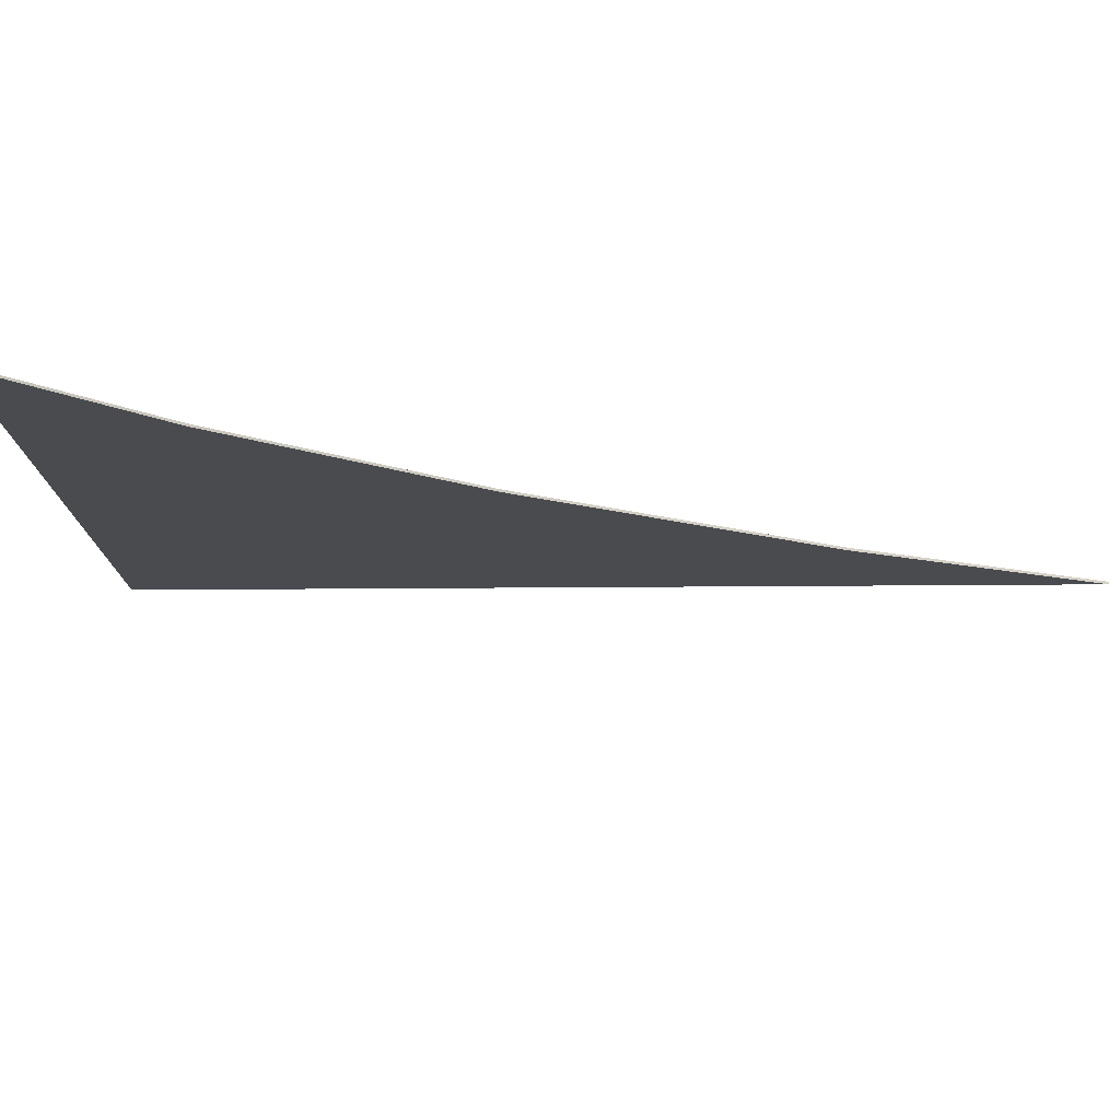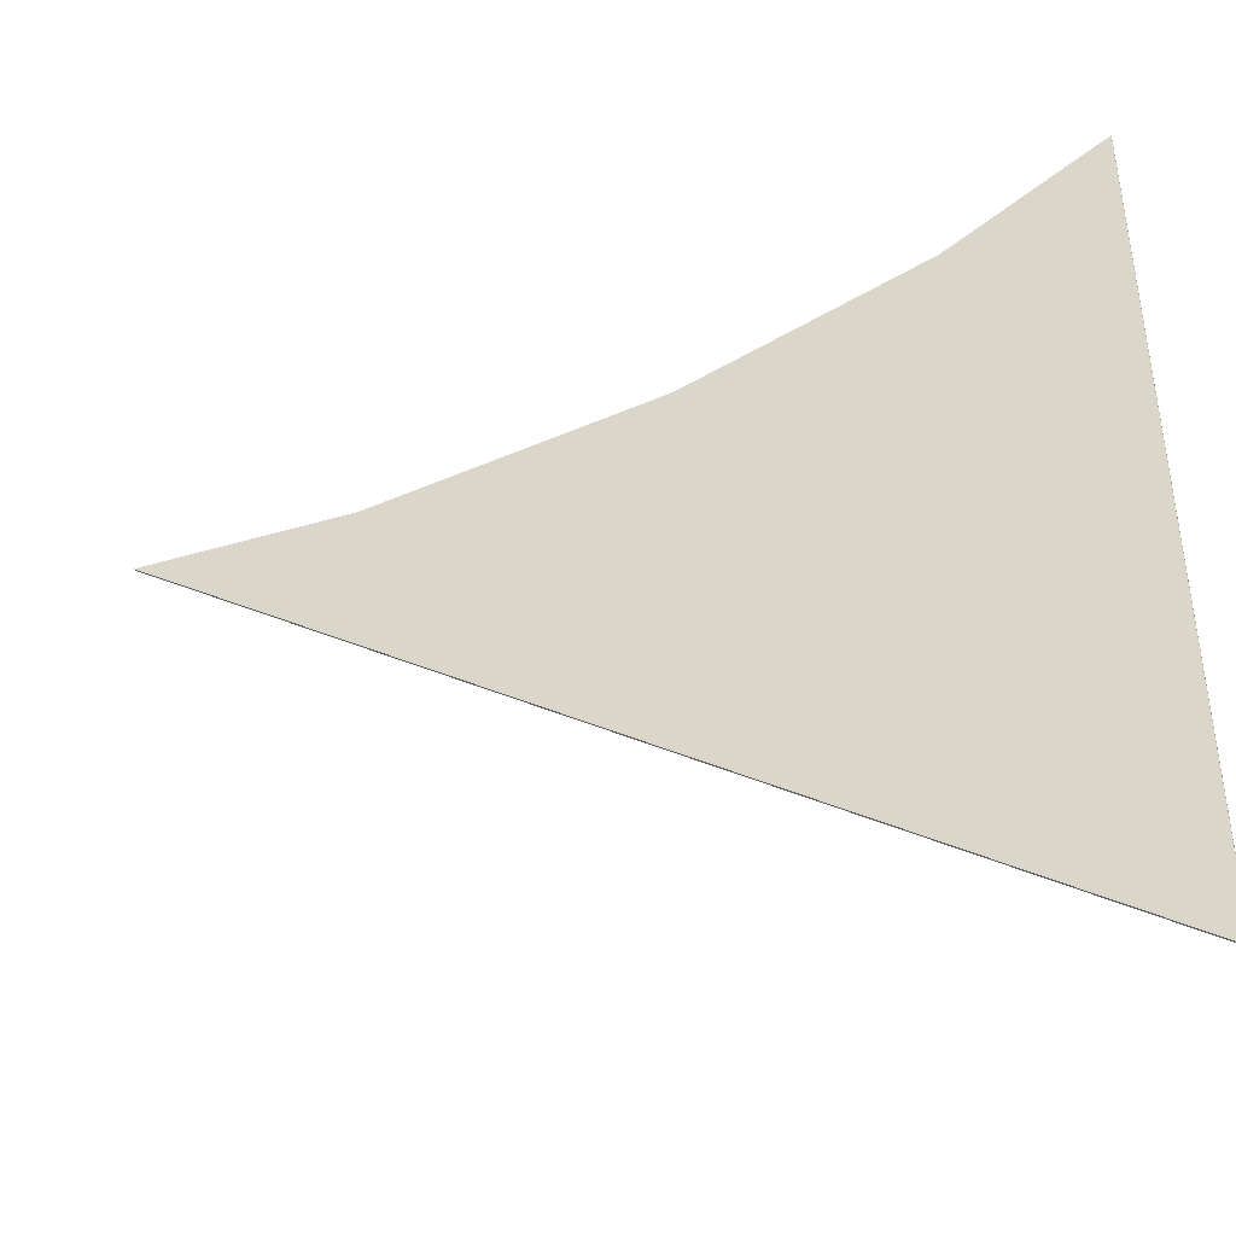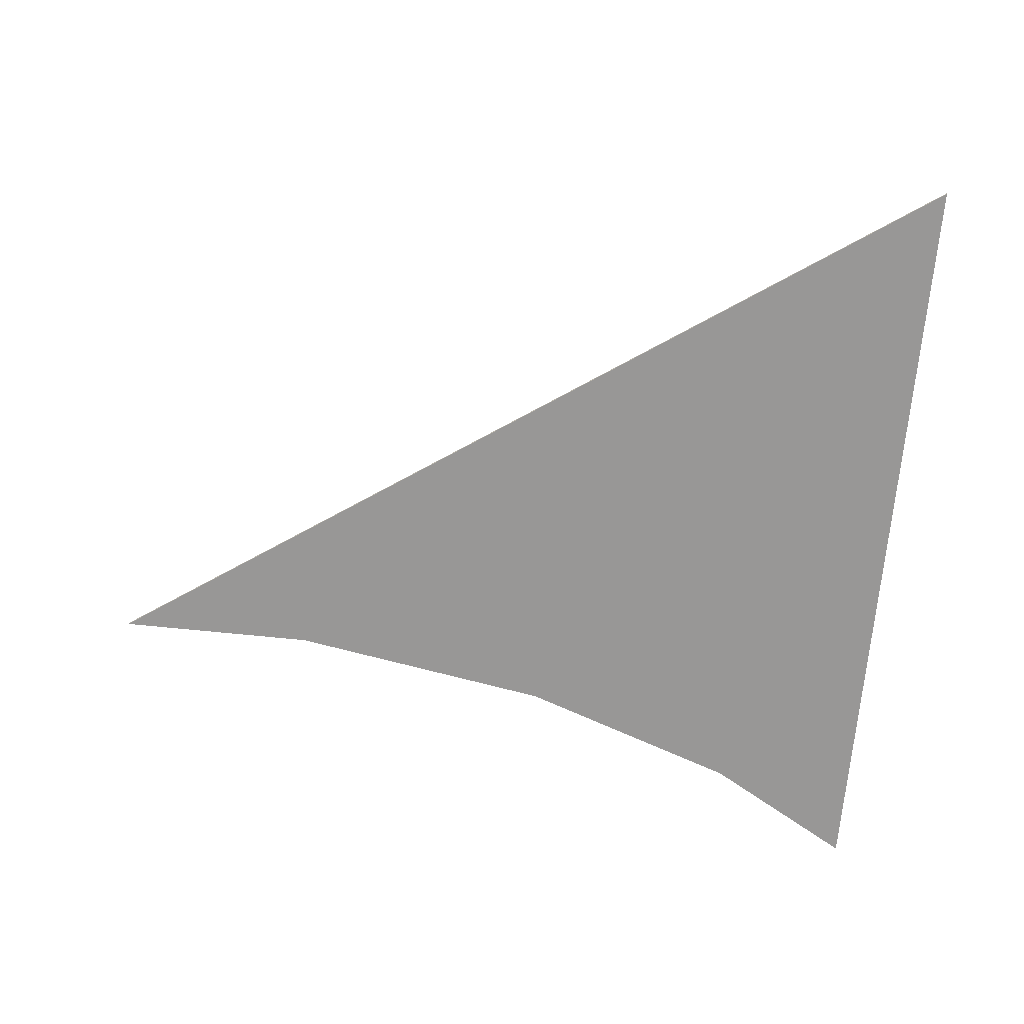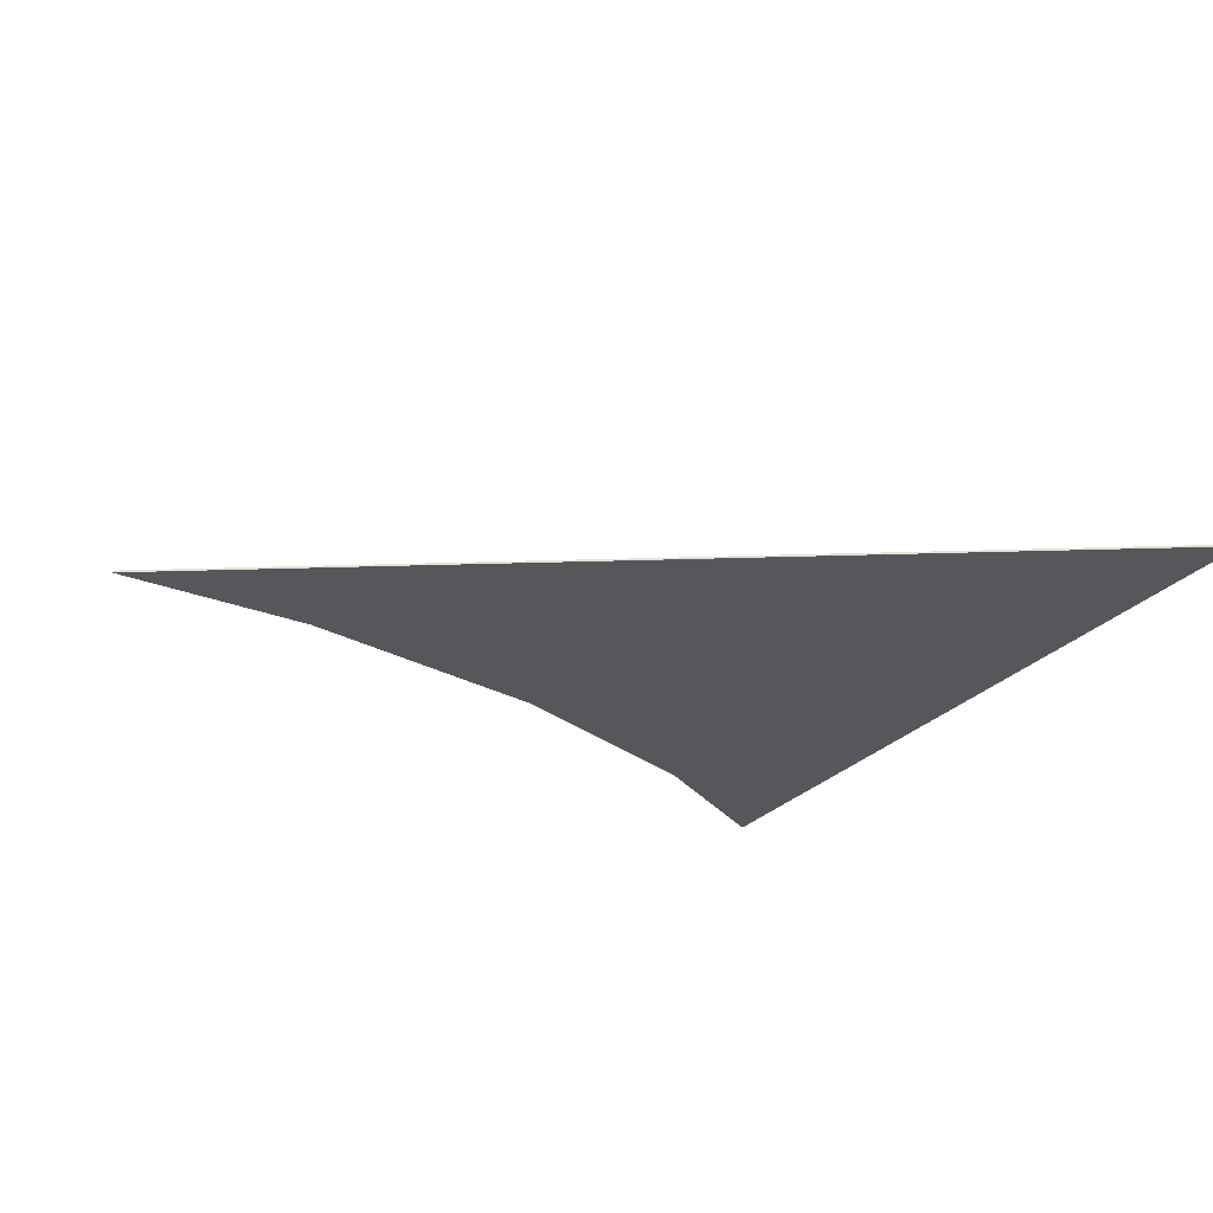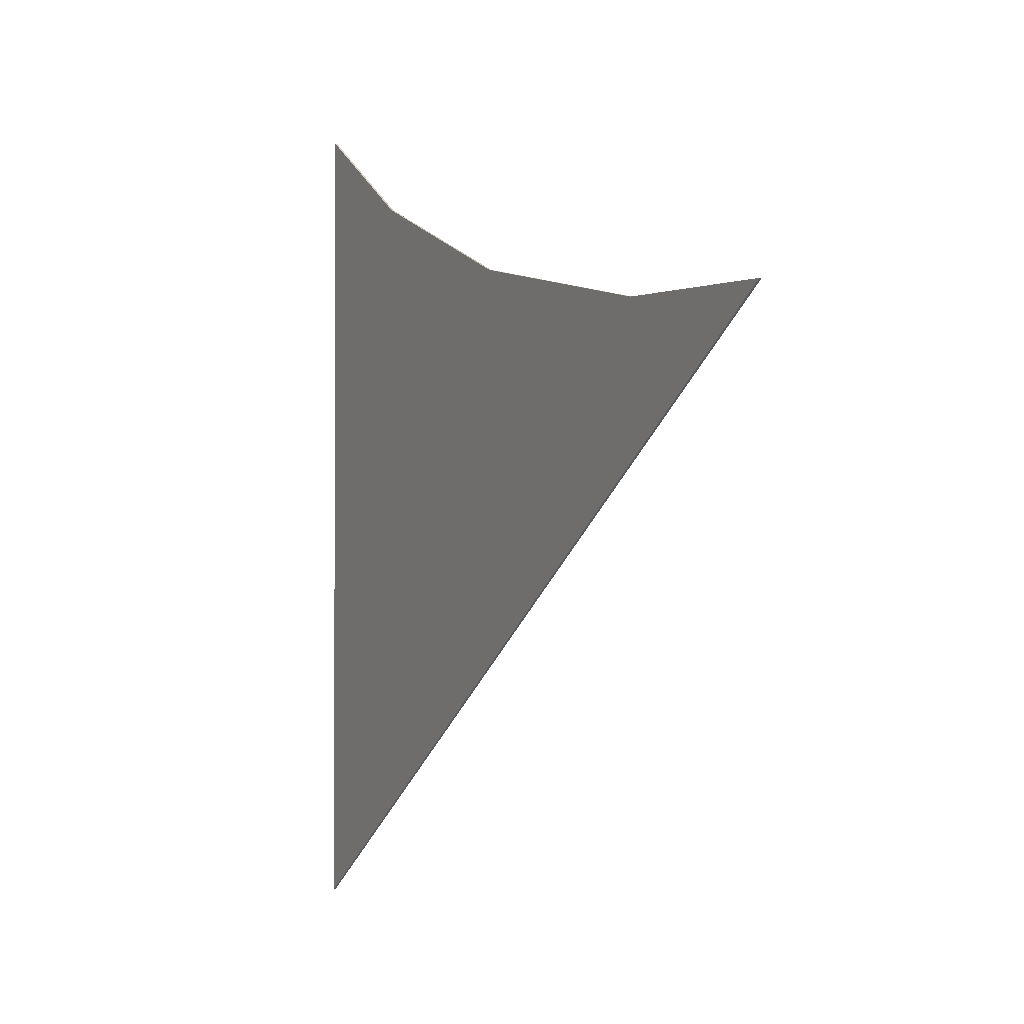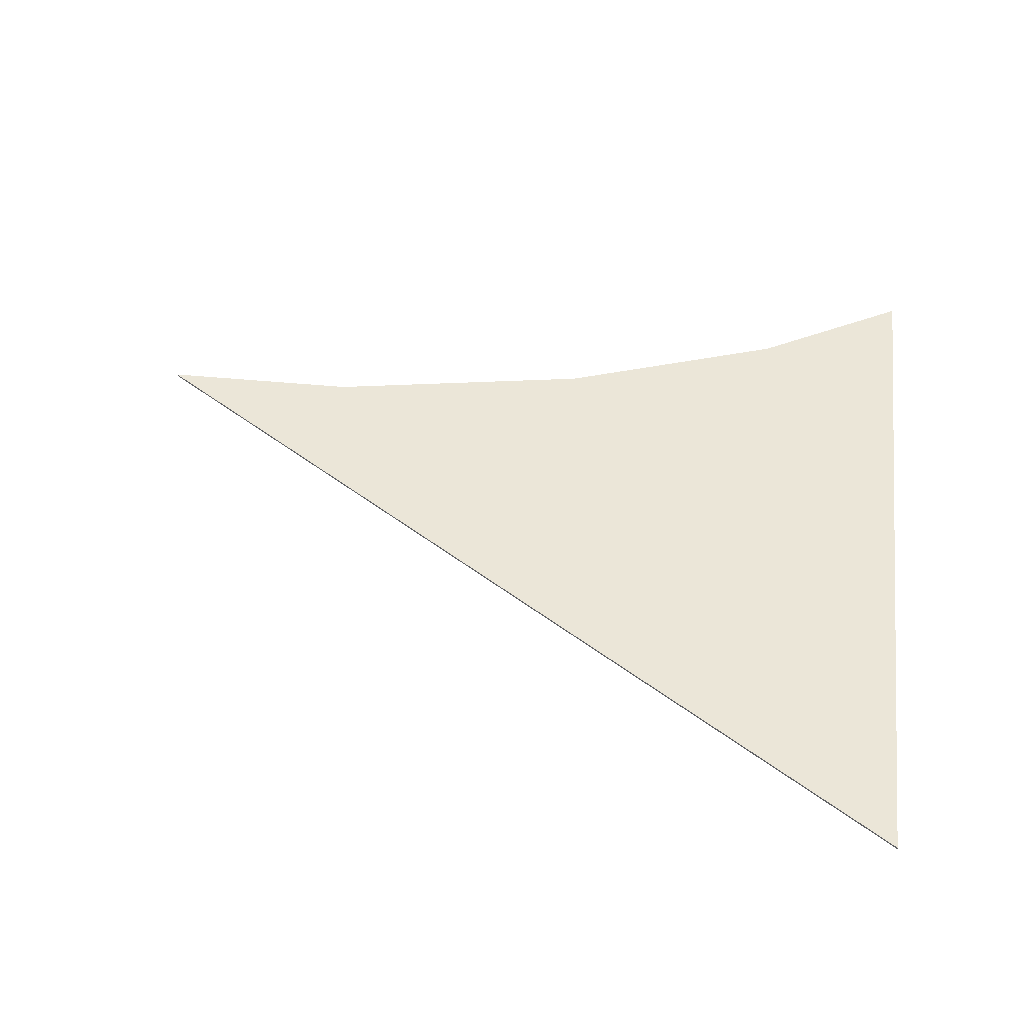
<metadata>
{"format":"obj","ext":"obj","renderer":"f3d","projection":"perspective","resolution":1024,"background":"white","views":[{"elev":78.1,"azim":-172.6,"up":"+Y"},{"elev":-41.1,"azim":19.0,"up":"+Y"},{"elev":-68.4,"azim":-4.9,"up":"+Z"},{"elev":-27.0,"azim":-31.1,"up":"+Z"},{"elev":-0.6,"azim":-116.4,"up":"+Y"},{"elev":46.4,"azim":7.2,"up":"+Z"}]}
</metadata>
<code>
g Line006
v 1.358 -2.181 0.01
v -2.707 0.5547 0.01
v -1.743 0.5708 0.01
v -0.4533 0.804 0.01
v 0.6295 1.199 0.01
v 1.348 1.626 0.01
v 1.358 -2.181 -1.431e-06
v 1.348 1.626 -1.431e-06
v 0.6295 1.199 -1.431e-06
v -0.4533 0.804 -1.431e-06
v -1.743 0.5708 -1.431e-06
v -2.707 0.5547 -1.431e-06
v -2.707 0.5547 0.01
v -2.707 0.5547 -1.431e-06
v -1.743 0.5708 -1.431e-06
v -1.743 0.5708 0.01
v 1.358 -2.181 0.01
v 1.358 -2.181 -1.431e-06
v -2.707 0.5547 -1.431e-06
v -2.707 0.5547 0.01
v -1.743 0.5708 0.01
v -1.743 0.5708 -1.431e-06
v -0.4533 0.804 -1.431e-06
v -0.4533 0.804 0.01
v 1.348 1.626 0.01
v 1.348 1.626 -1.431e-06
v 1.358 -2.181 -1.431e-06
v 1.358 -2.181 0.01
v 0.6295 1.199 0.01
v 0.6295 1.199 -1.431e-06
v 1.348 1.626 -1.431e-06
v 1.348 1.626 0.01
v -0.4533 0.804 0.01
v -0.4533 0.804 -1.431e-06
v 0.6295 1.199 -1.431e-06
v 0.6295 1.199 0.01
g Line006_0
f 3 2 1
f 1 4 3
f 1 5 4
f 1 6 5
f 9 8 7
f 7 10 9
f 7 11 10
f 7 12 11
f 15 14 13
f 16 15 13
f 19 18 17
f 20 19 17
f 23 22 21
f 24 23 21
f 27 26 25
f 28 27 25
f 31 30 29
f 32 31 29
f 35 34 33
f 36 35 33

</code>
